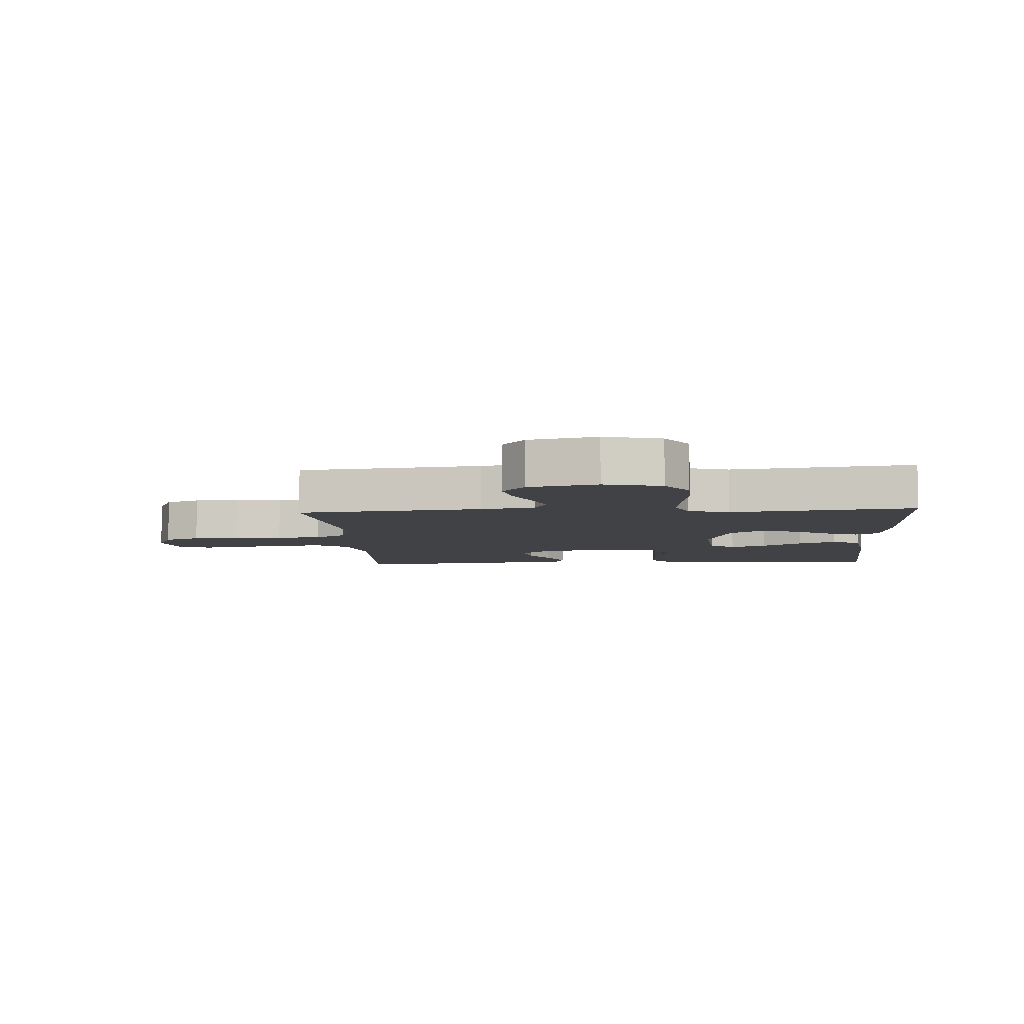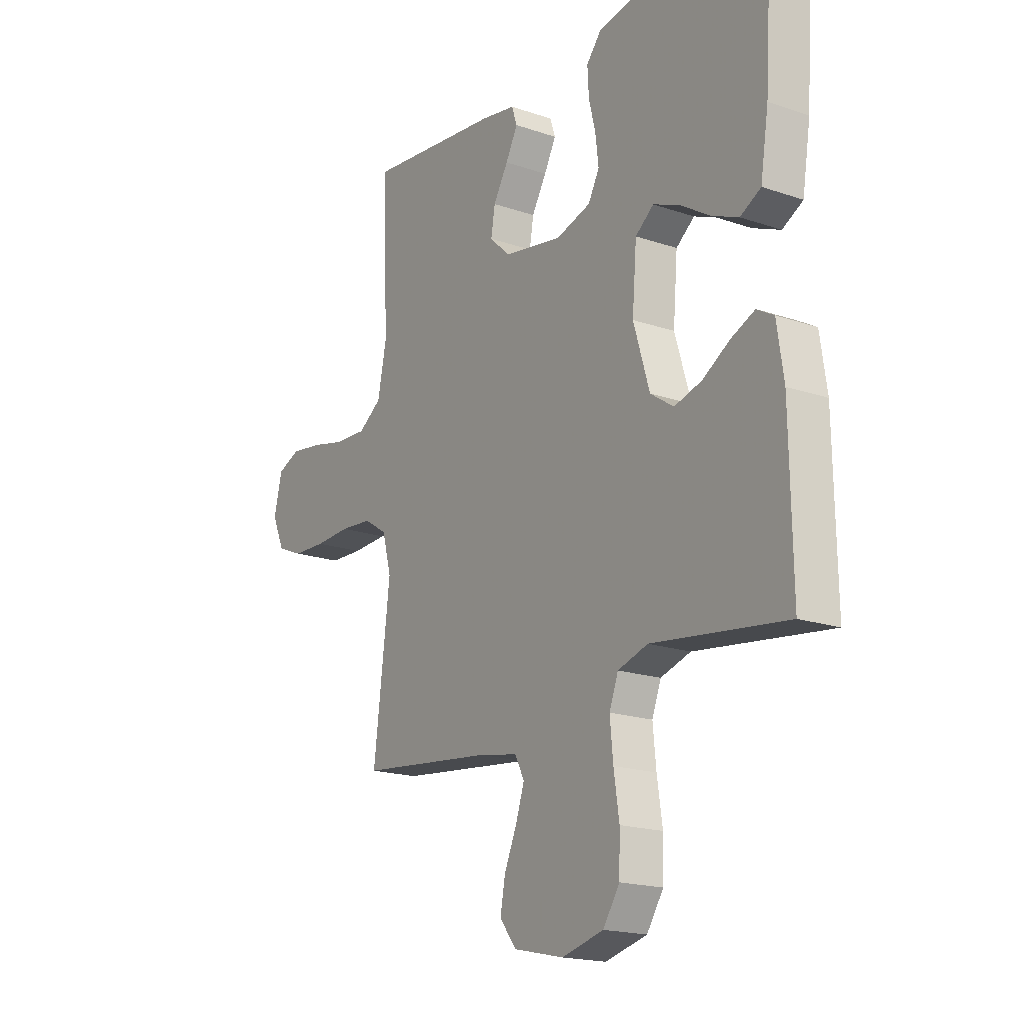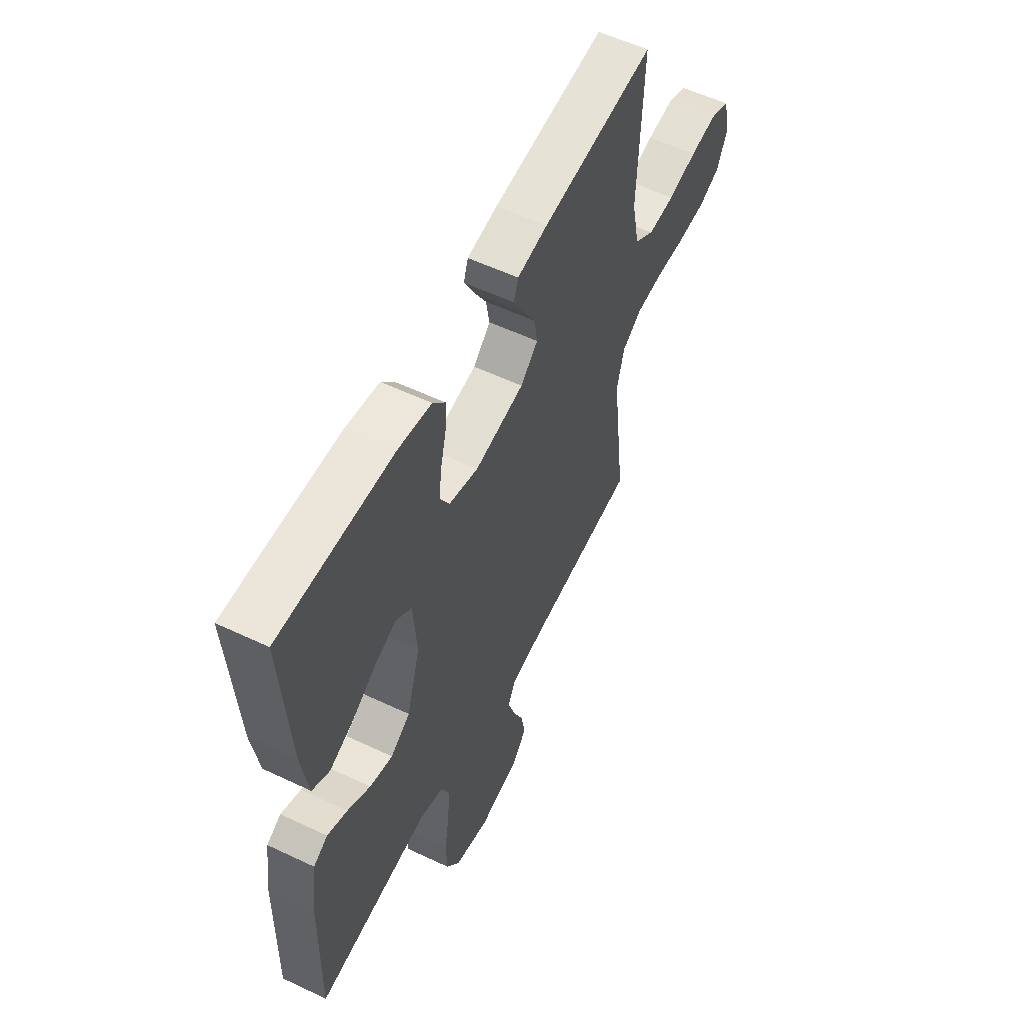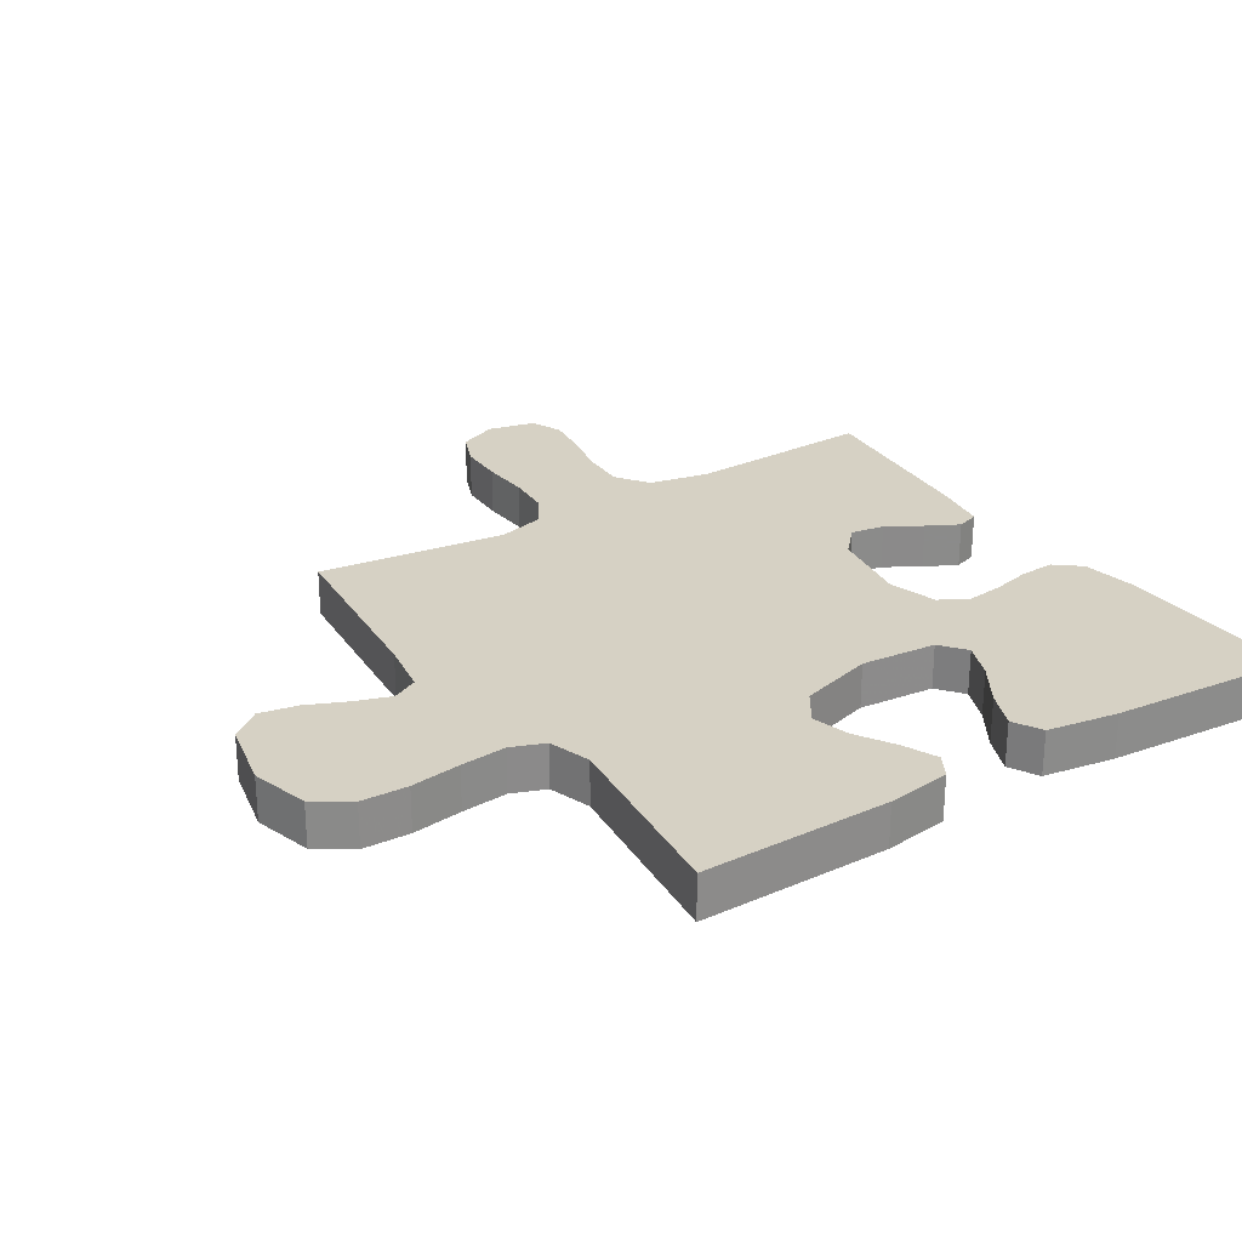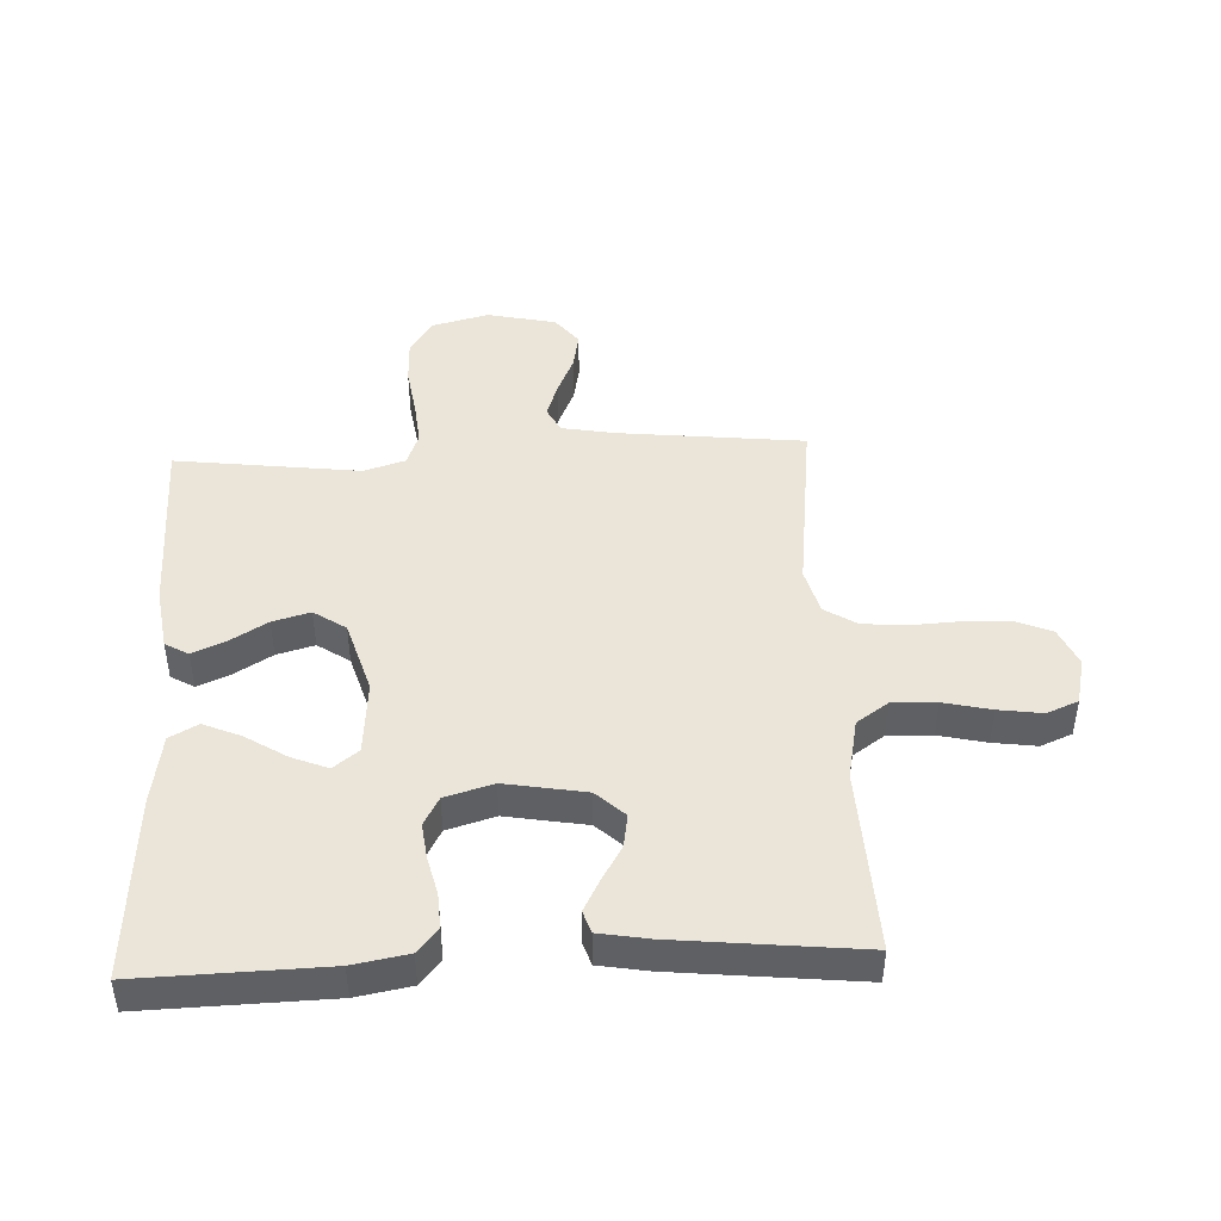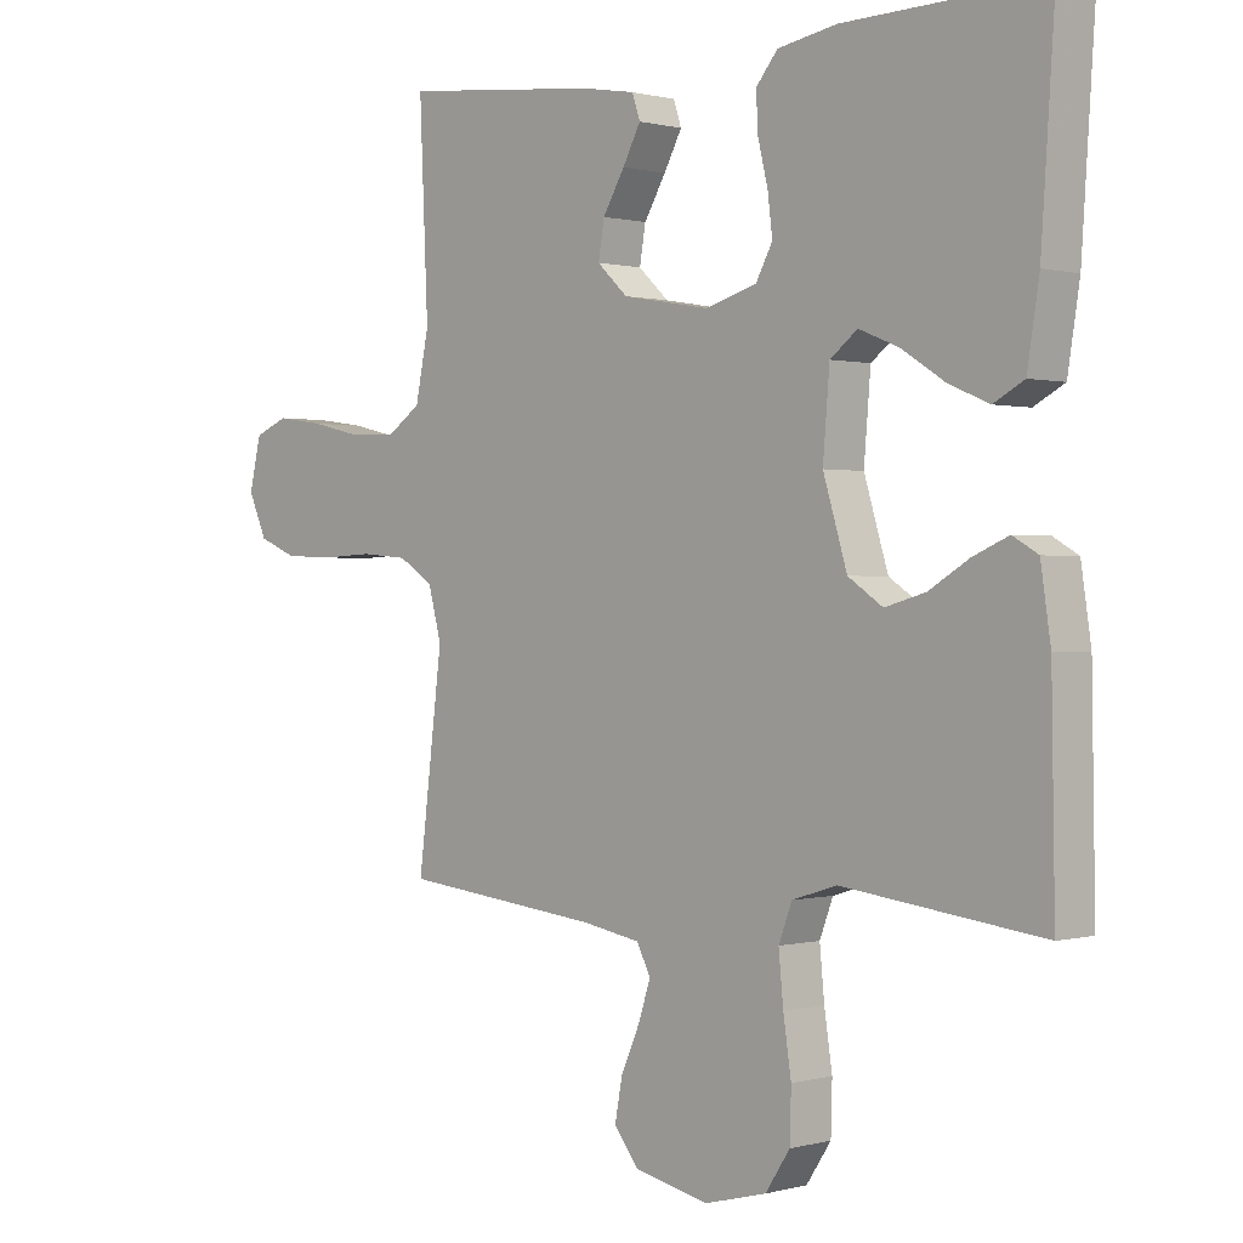
<metadata>
{"format":"obj","ext":"obj","renderer":"f3d","projection":"perspective","resolution":1024,"background":"white","views":[{"elev":-6.3,"azim":-176.2,"up":"+Y"},{"elev":-18.4,"azim":-123.4,"up":"+Z"},{"elev":56.7,"azim":-63.7,"up":"+Z"},{"elev":26.6,"azim":-123.0,"up":"+Y"},{"elev":45.2,"azim":-2.7,"up":"+Y"},{"elev":0.4,"azim":-134.9,"up":"+Z"}]}
</metadata>
<code>
v 0.5 0.07 0.5
v 0.487 0.07 0.2
v 0.507 0.07 0.102
v 0.559 0.07 0.066
v 0.63 0.07 0.069
v 0.707 0.07 0.087
v 0.778 0.07 0.097
v 0.829 0.07 0.076
v 0.847 0.07 0
v 0.819 0.07 -0.063
v 0.761 0.07 -0.087
v 0.686 0.07 -0.09
v 0.607 0.07 -0.086
v 0.535 0.07 -0.092
v 0.483 0.07 -0.125
v 0.463 0.07 -0.2
v 0.5 0.07 -0.5
v 0.2 0.07 -0.533
v 0.112 0.07 -0.549
v 0.091 0.07 -0.59
v 0.11 0.07 -0.647
v 0.138 0.07 -0.711
v 0.149 0.07 -0.771
v 0.112 0.07 -0.818
v 0 0.07 -0.843
v -0.093 0.07 -0.819
v -0.13 0.07 -0.763
v -0.132 0.07 -0.689
v -0.12 0.07 -0.609
v -0.113 0.07 -0.536
v -0.133 0.07 -0.483
v -0.2 0.07 -0.462
v -0.5 0.07 -0.5
v -0.495 0.07 -0.2
v -0.48 0.07 -0.099
v -0.442 0.07 -0.077
v -0.389 0.07 -0.1
v -0.328 0.07 -0.137
v -0.267 0.07 -0.154
v -0.215 0.07 -0.119
v -0.179 0.07 0
v -0.189 0.07 0.121
v -0.23 0.07 0.153
v -0.289 0.07 0.129
v -0.355 0.07 0.087
v -0.416 0.07 0.061
v -0.462 0.07 0.086
v -0.48 0.07 0.2
v -0.5 0.07 0.5
v -0.2 0.07 0.492
v -0.111 0.07 0.476
v -0.078 0.07 0.436
v -0.081 0.07 0.38
v -0.096 0.07 0.318
v -0.103 0.07 0.26
v -0.078 0.07 0.214
v 0 0.07 0.191
v 0.131 0.07 0.214
v 0.177 0.07 0.257
v 0.168 0.07 0.311
v 0.135 0.07 0.367
v 0.108 0.07 0.418
v 0.12 0.07 0.454
v 0.2 0.07 0.468
v 0.5 0 0.5
v 0.487 0 0.2
v 0.507 0 0.102
v 0.559 0 0.066
v 0.63 0 0.069
v 0.707 0 0.087
v 0.778 0 0.097
v 0.829 0 0.076
v 0.847 0 0
v 0.819 0 -0.063
v 0.761 0 -0.087
v 0.686 0 -0.09
v 0.607 0 -0.086
v 0.535 0 -0.092
v 0.483 0 -0.125
v 0.463 0 -0.2
v 0.5 0 -0.5
v 0.2 0 -0.533
v 0.112 0 -0.549
v 0.091 0 -0.59
v 0.11 0 -0.647
v 0.138 0 -0.711
v 0.149 0 -0.771
v 0.112 0 -0.818
v 0 0 -0.843
v -0.093 0 -0.819
v -0.13 0 -0.763
v -0.132 0 -0.689
v -0.12 0 -0.609
v -0.113 0 -0.536
v -0.133 0 -0.483
v -0.2 0 -0.462
v -0.5 0 -0.5
v -0.495 0 -0.2
v -0.48 0 -0.099
v -0.442 0 -0.077
v -0.389 0 -0.1
v -0.328 0 -0.137
v -0.267 0 -0.154
v -0.215 0 -0.119
v -0.179 0 0
v -0.189 0 0.121
v -0.23 0 0.153
v -0.289 0 0.129
v -0.355 0 0.087
v -0.416 0 0.061
v -0.462 0 0.086
v -0.48 0 0.2
v -0.5 0 0.5
v -0.2 0 0.492
v -0.111 0 0.476
v -0.078 0 0.436
v -0.081 0 0.38
v -0.096 0 0.318
v -0.103 0 0.26
v -0.078 0 0.214
v 0 0 0.191
v 0.131 0 0.214
v 0.177 0 0.257
v 0.168 0 0.311
v 0.135 0 0.367
v 0.108 0 0.418
v 0.12 0 0.454
v 0.2 0 0.468
f 64 1 2
f 63 64 2
f 62 63 2
f 61 62 2
f 60 61 2
f 59 60 2 3
f 58 59 3 4
f 57 58 4
f 52 53 54
f 51 52 54
f 50 51 54
f 49 50 54
f 48 49 54
f 47 48 54
f 46 47 54
f 45 46 54
f 44 45 54
f 43 44 54 55
f 42 43 55 56
f 36 37 38
f 35 36 38
f 34 35 38
f 33 34 38
f 32 33 38
f 31 32 38 39
f 27 28 29
f 26 27 29
f 25 26 29
f 24 25 29
f 23 24 29
f 22 23 29
f 21 22 29
f 20 21 29 30
f 19 20 30 31
f 16 17 18
f 31 39 40
f 19 31 40
f 18 19 40
f 16 18 40
f 15 16 40
f 11 12 13
f 10 11 13
f 9 10 13
f 8 9 13
f 7 8 13
f 6 7 13
f 5 6 13
f 4 5 13 14
f 41 42 56 57
f 40 41 57
f 15 40 57
f 14 15 57
f 4 14 57
f 66 65 128
f 66 128 127
f 66 127 126
f 66 126 125
f 66 125 124
f 67 66 124 123
f 68 67 123 122
f 68 122 121
f 118 117 116
f 118 116 115
f 118 115 114
f 118 114 113
f 118 113 112
f 118 112 111
f 118 111 110
f 118 110 109
f 118 109 108
f 119 118 108 107
f 120 119 107 106
f 102 101 100
f 102 100 99
f 102 99 98
f 102 98 97
f 102 97 96
f 103 102 96 95
f 93 92 91
f 93 91 90
f 93 90 89
f 93 89 88
f 93 88 87
f 93 87 86
f 93 86 85
f 94 93 85 84
f 95 94 84 83
f 82 81 80
f 104 103 95
f 104 95 83
f 104 83 82
f 104 82 80
f 104 80 79
f 77 76 75
f 77 75 74
f 77 74 73
f 77 73 72
f 77 72 71
f 77 71 70
f 77 70 69
f 78 77 69 68
f 121 120 106 105
f 121 105 104
f 121 104 79
f 121 79 78
f 121 78 68
f 1 65 66 2
f 2 66 67 3
f 3 67 68 4
f 4 68 69 5
f 5 69 70 6
f 6 70 71 7
f 7 71 72 8
f 8 72 73 9
f 9 73 74 10
f 10 74 75 11
f 11 75 76 12
f 12 76 77 13
f 13 77 78 14
f 14 78 79 15
f 15 79 80 16
f 16 80 81 17
f 17 81 82 18
f 18 82 83 19
f 19 83 84 20
f 20 84 85 21
f 21 85 86 22
f 22 86 87 23
f 23 87 88 24
f 24 88 89 25
f 25 89 90 26
f 26 90 91 27
f 27 91 92 28
f 28 92 93 29
f 29 93 94 30
f 30 94 95 31
f 31 95 96 32
f 32 96 97 33
f 33 97 98 34
f 34 98 99 35
f 35 99 100 36
f 36 100 101 37
f 37 101 102 38
f 38 102 103 39
f 39 103 104 40
f 40 104 105 41
f 41 105 106 42
f 42 106 107 43
f 43 107 108 44
f 44 108 109 45
f 45 109 110 46
f 46 110 111 47
f 47 111 112 48
f 48 112 113 49
f 49 113 114 50
f 50 114 115 51
f 51 115 116 52
f 52 116 117 53
f 53 117 118 54
f 54 118 119 55
f 55 119 120 56
f 56 120 121 57
f 57 121 122 58
f 58 122 123 59
f 59 123 124 60
f 60 124 125 61
f 61 125 126 62
f 62 126 127 63
f 63 127 128 64
f 64 128 65 1

</code>
